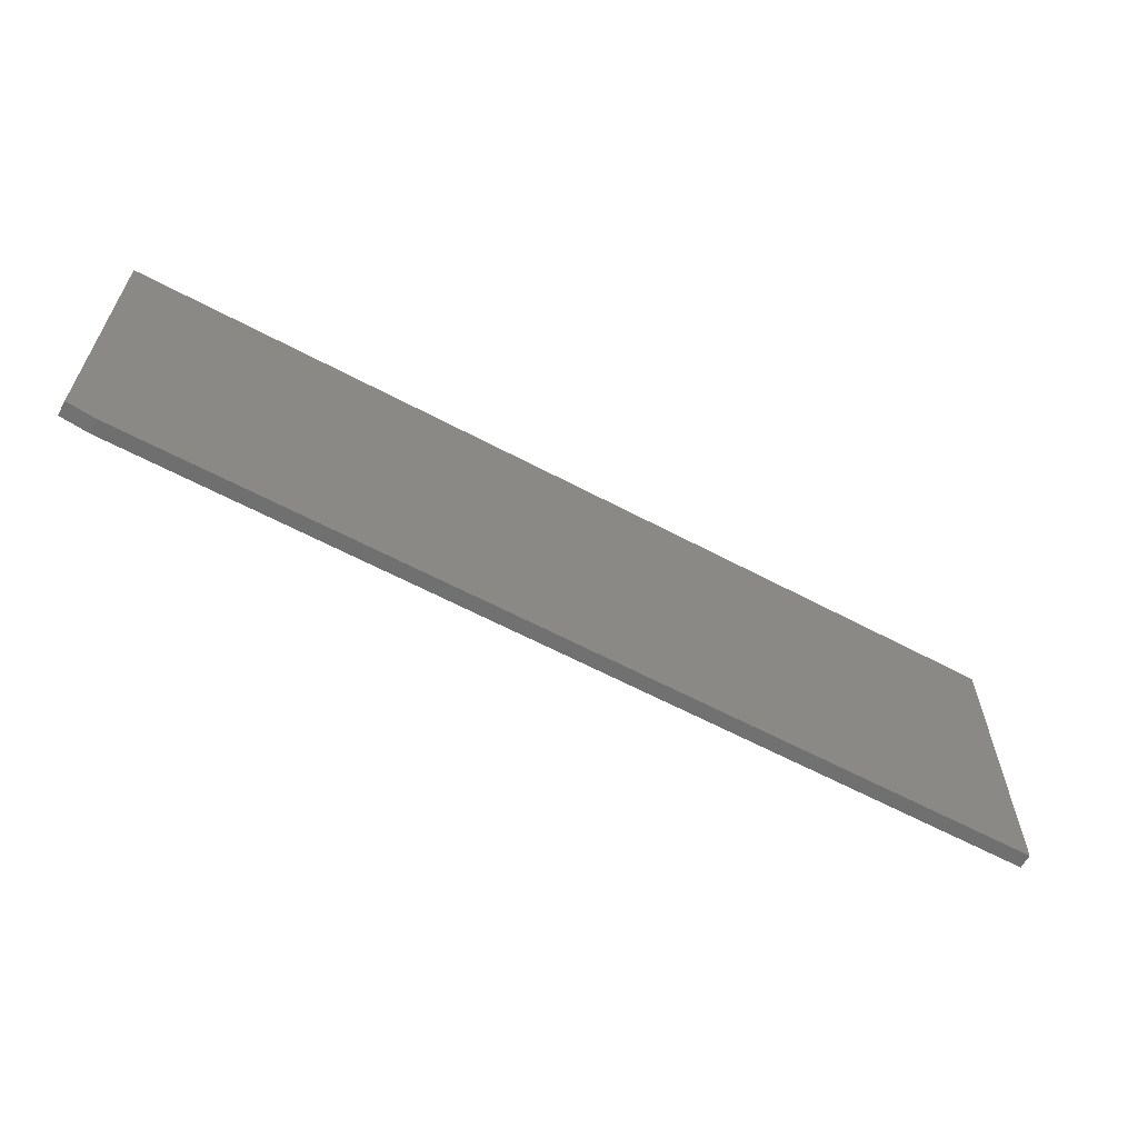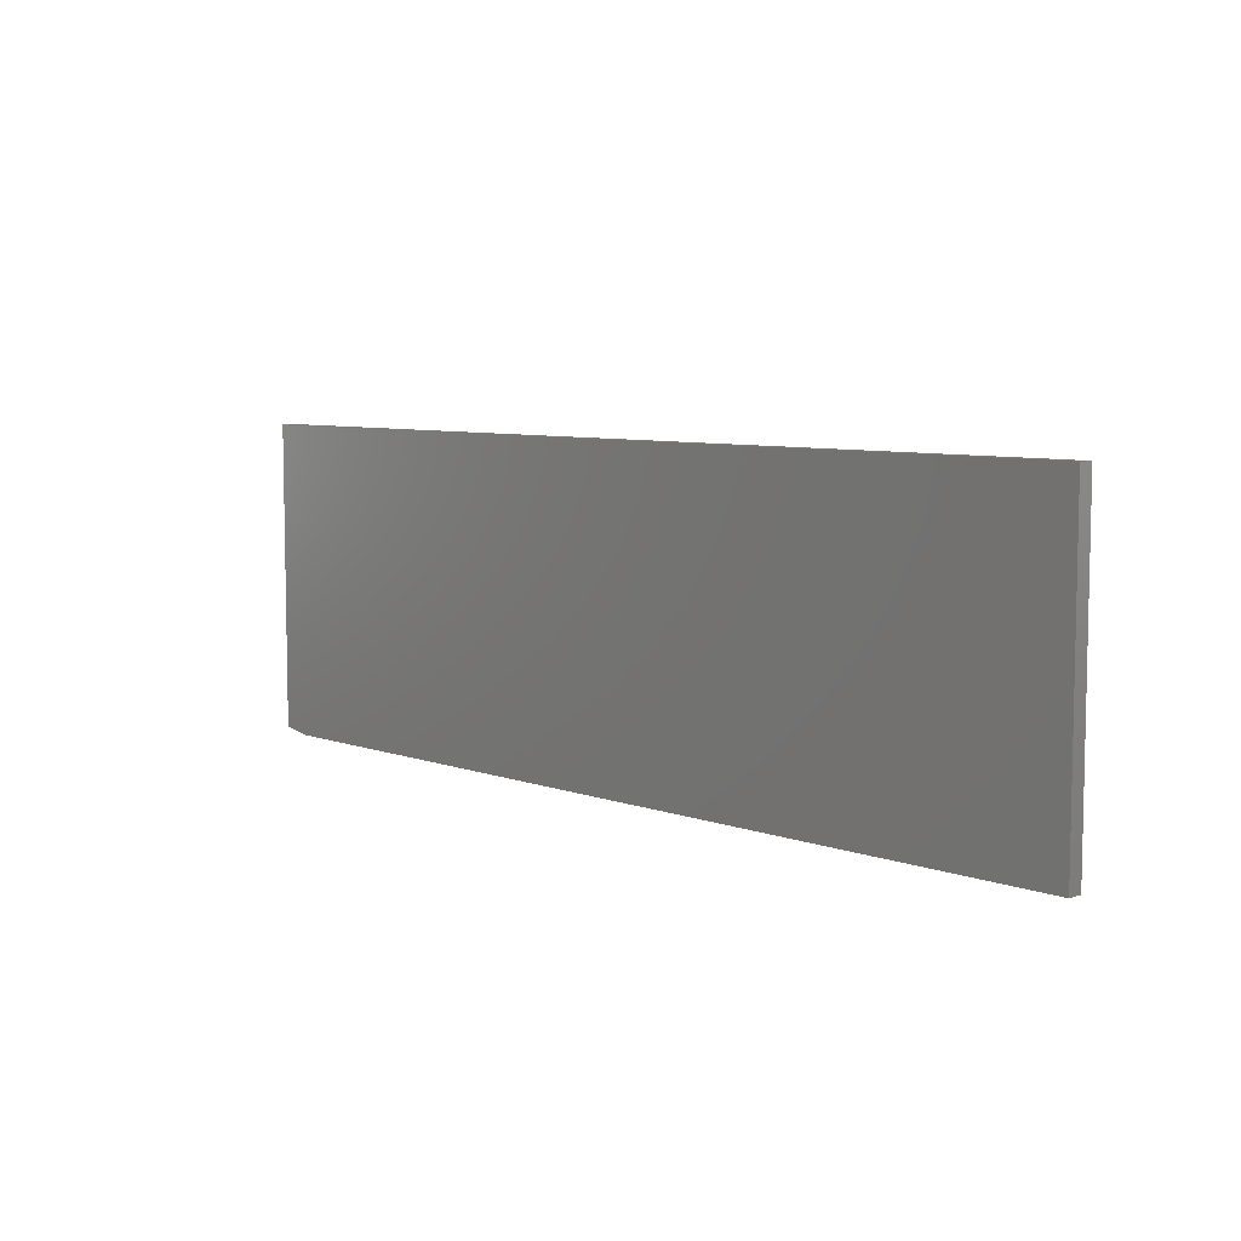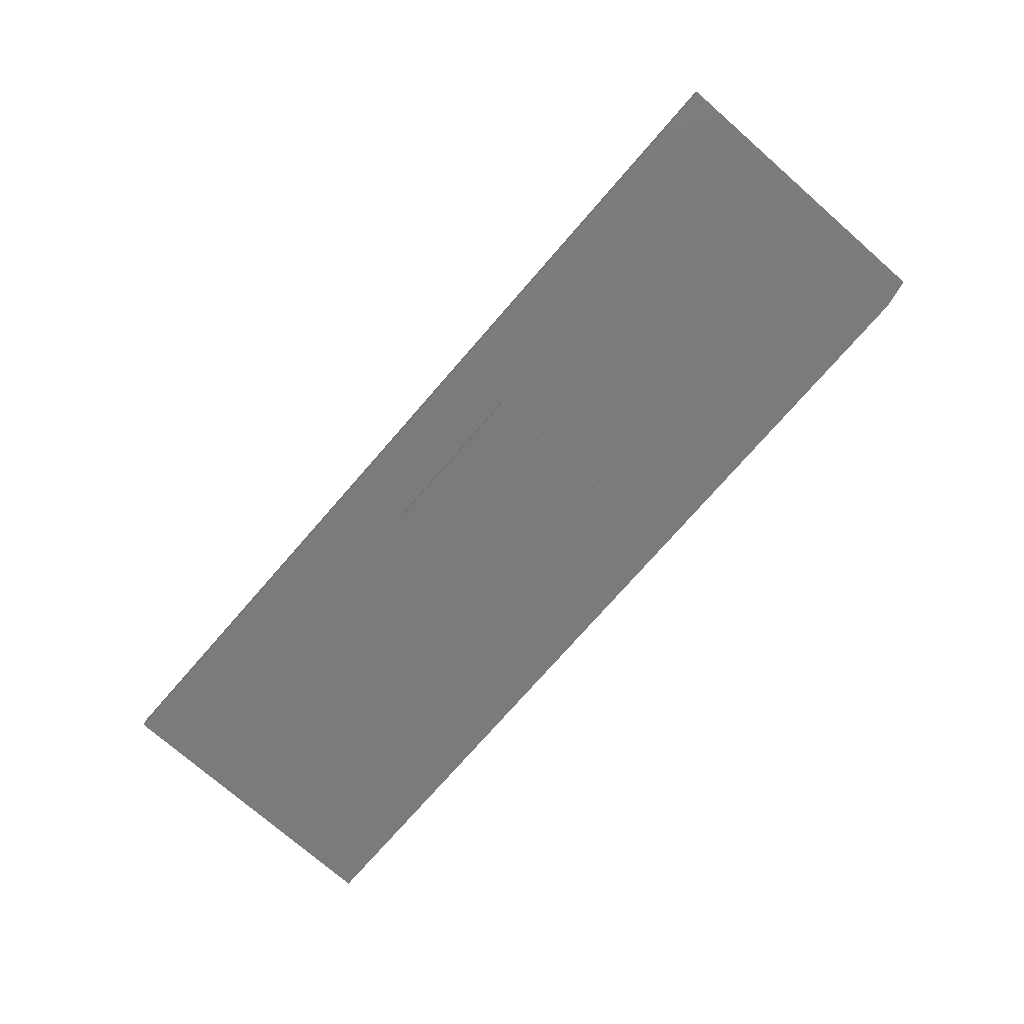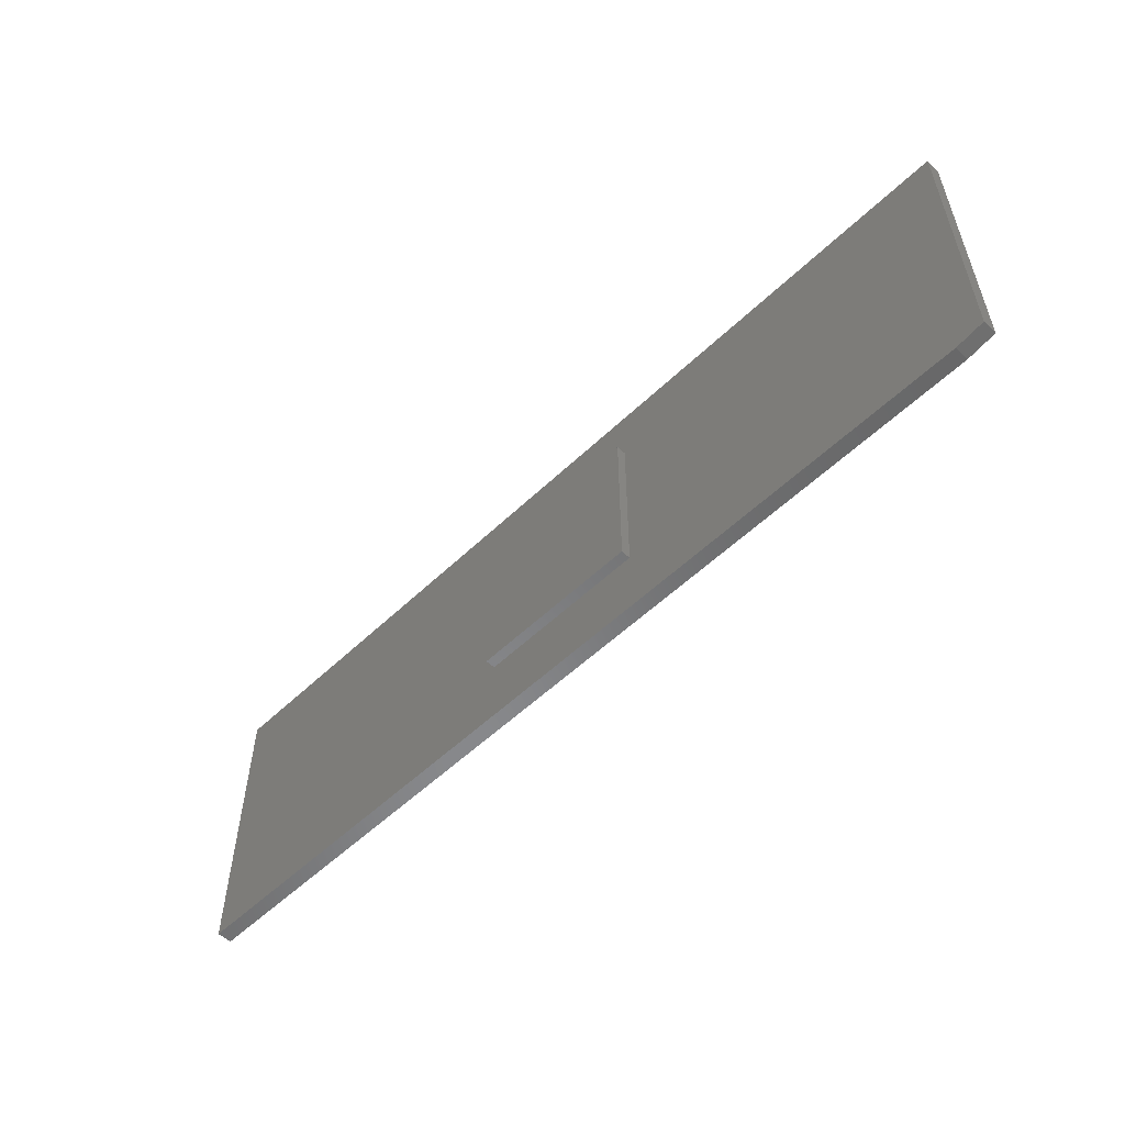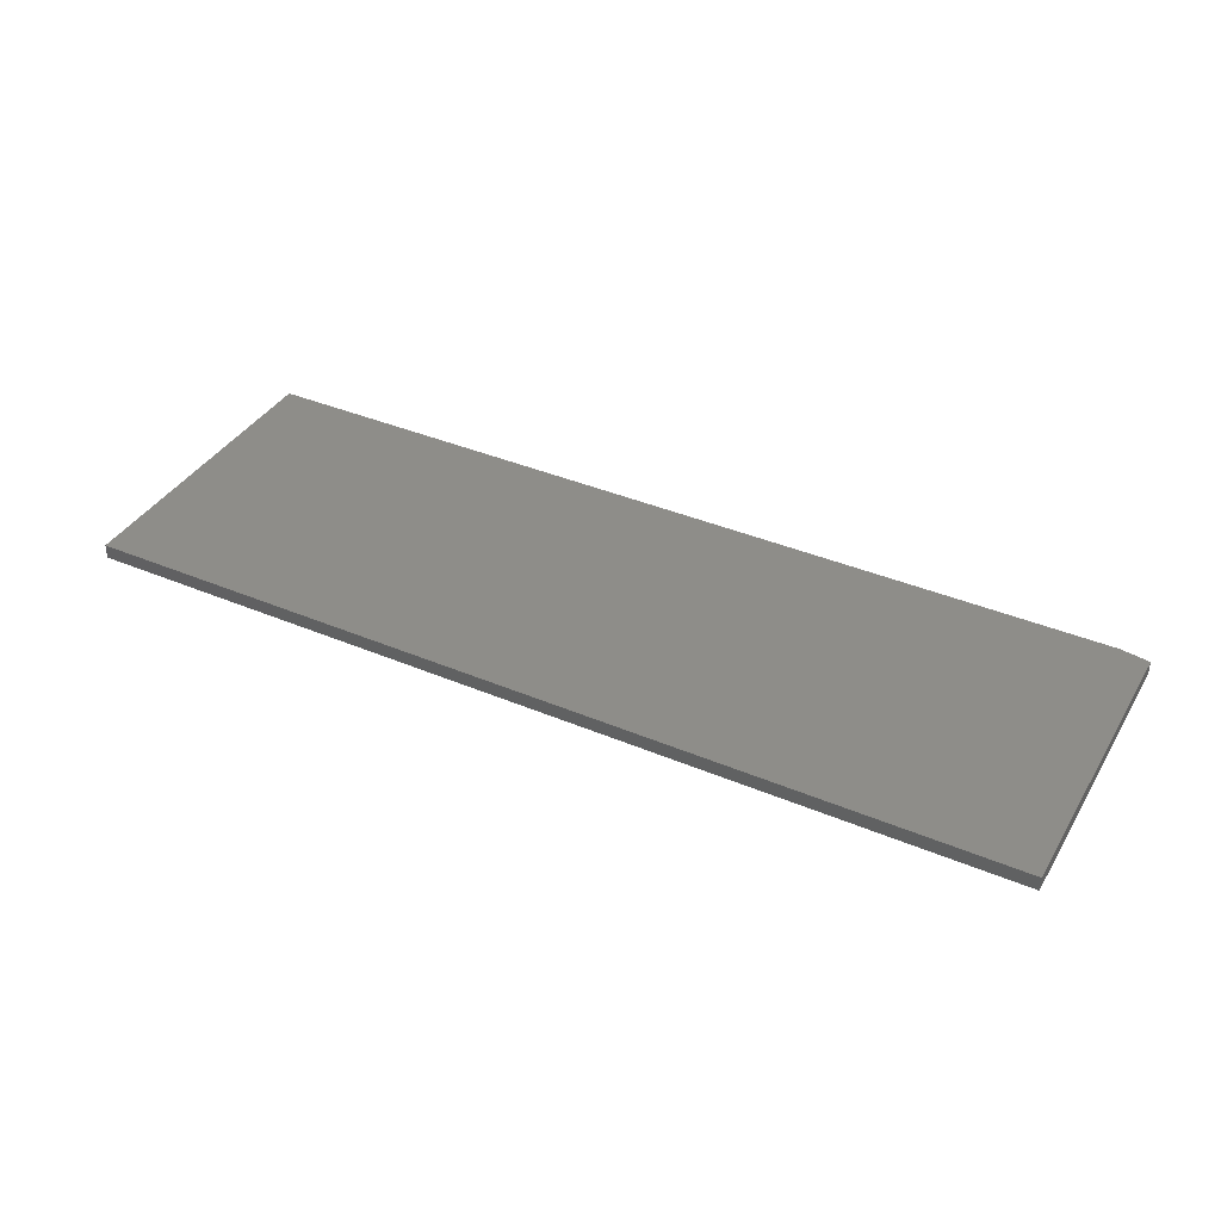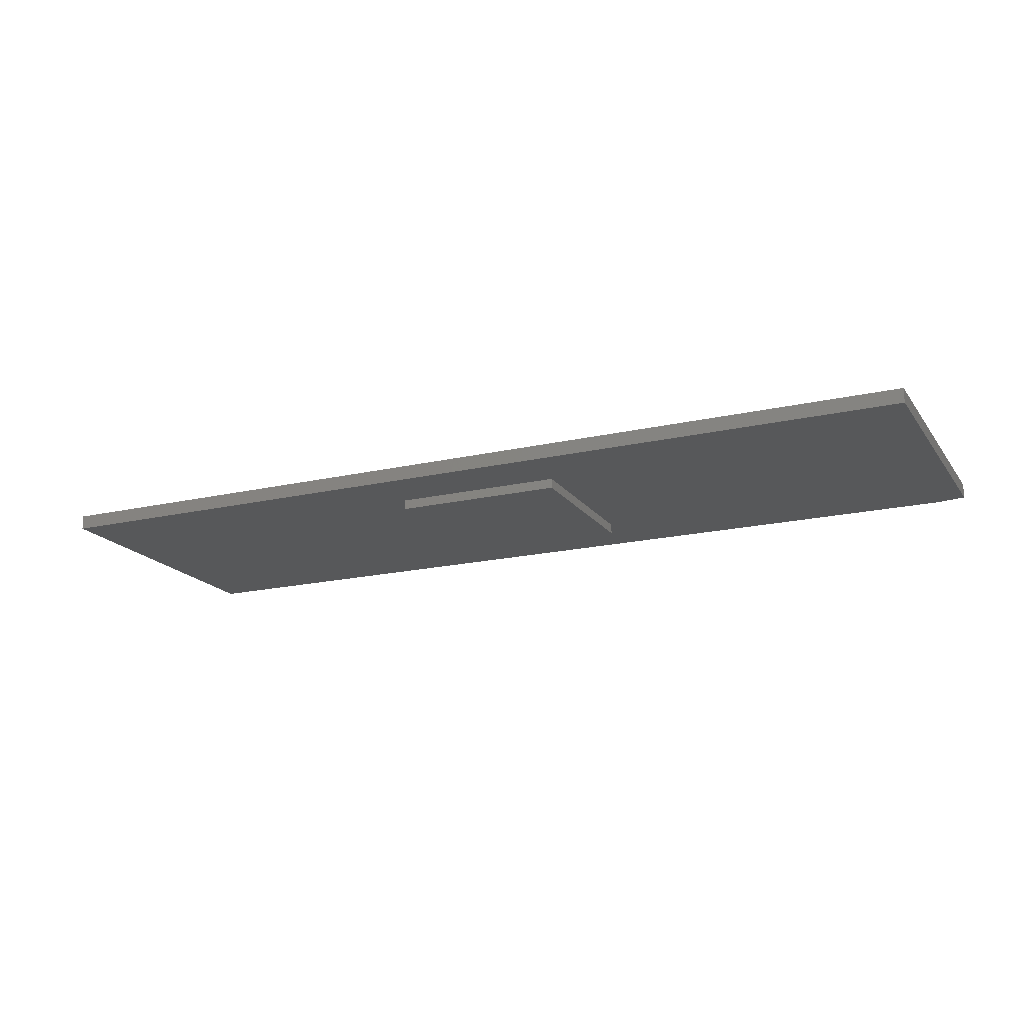
<metadata>
{"format":"stl","ext":"stl","renderer":"f3d","projection":"perspective","resolution":1024,"background":"white","views":[{"elev":-61.5,"azim":151.5,"up":"+Z"},{"elev":7.1,"azim":-133.6,"up":"+Z"},{"elev":-74.8,"azim":48.9,"up":"+Y"},{"elev":-54.8,"azim":45.2,"up":"+Z"},{"elev":38.6,"azim":28.0,"up":"+Y"},{"elev":-18.2,"azim":24.3,"up":"+Y"}]}
</metadata>
<code>
# stl→obj: 18 verts, 32 faces
v 0.7031 0.02344 -0.25
v -0.75 0.02344 -0.25
v 0.75 0.02344 -0.2422
v -0.75 0.02344 0.2395
v 0.75 0.02344 0.2395
v 0.7031 1.613e-16 -0.25
v 0.1384 2.742e-17 -0.1367
v -0.75 0 -0.25
v -0.1384 1.205e-17 -0.1367
v -0.75 2.717e-17 0.2395
v -0.1384 2.742e-17 0.1401
v 0.75 1.937e-16 0.2395
v 0.1384 4.278e-17 0.1401
v 0.75 1.67e-16 -0.2422
v -0.1384 -0.01562 0.1401
v -0.1384 -0.01562 -0.1367
v 0.1384 -0.01562 0.1401
v 0.1384 -0.01562 -0.1367
f 1 2 3
f 3 2 4
f 3 4 5
f 6 7 8
f 8 7 9
f 8 9 10
f 10 9 11
f 10 11 12
f 12 11 13
f 12 13 14
f 14 13 7
f 14 7 6
f 3 5 14
f 14 5 12
f 2 1 8
f 8 1 6
f 14 6 3
f 3 6 1
f 15 11 16
f 16 11 9
f 17 13 15
f 15 13 11
f 18 7 17
f 17 7 13
f 16 9 18
f 18 9 7
f 4 2 10
f 10 2 8
f 5 4 12
f 12 4 10
f 16 18 15
f 15 18 17

</code>
